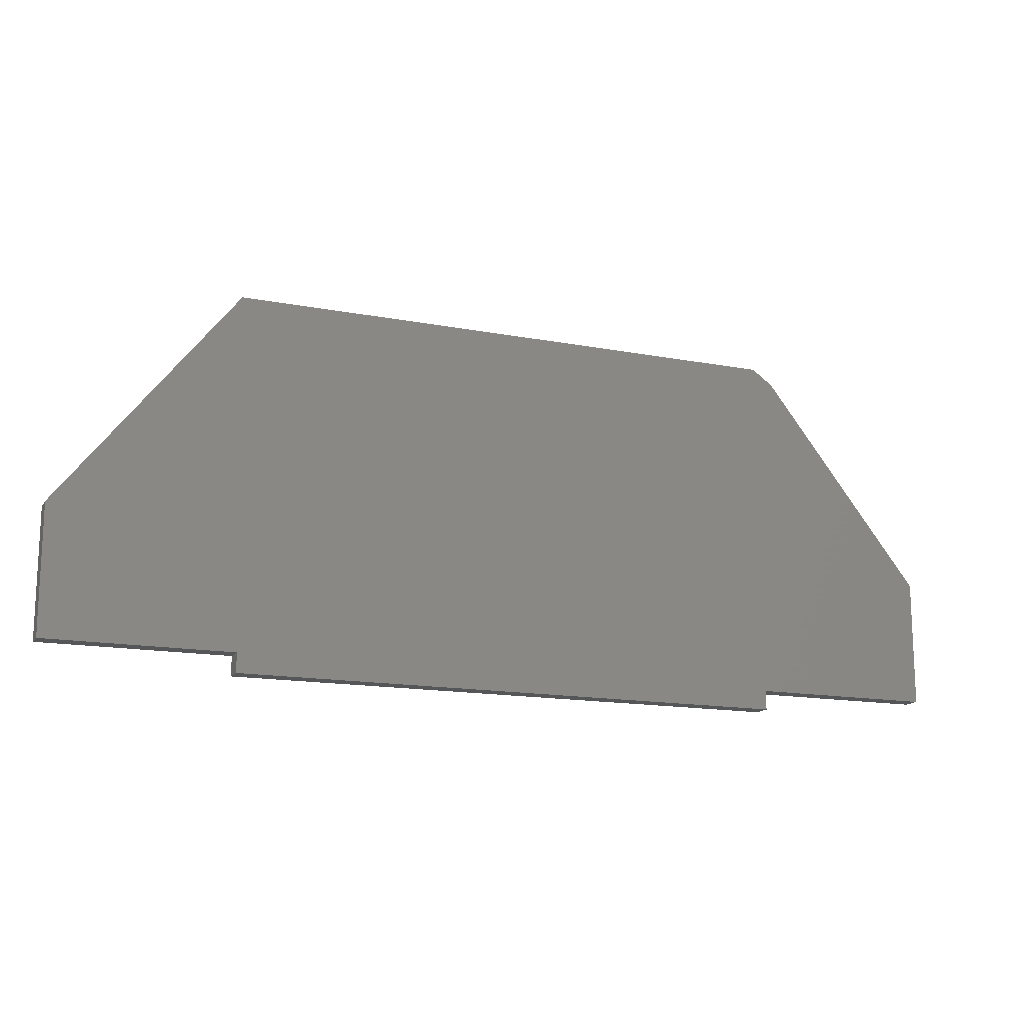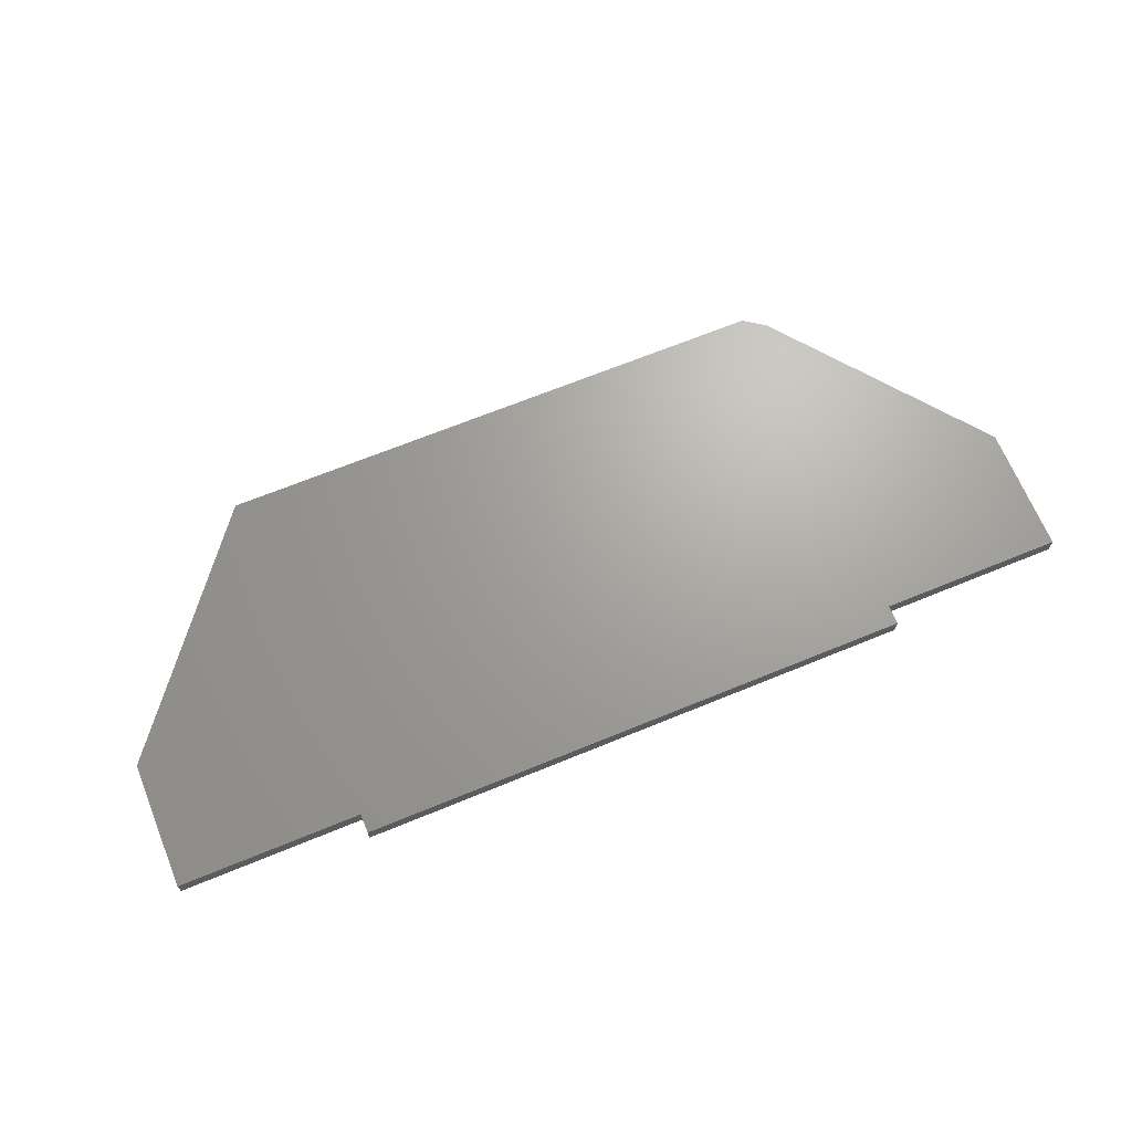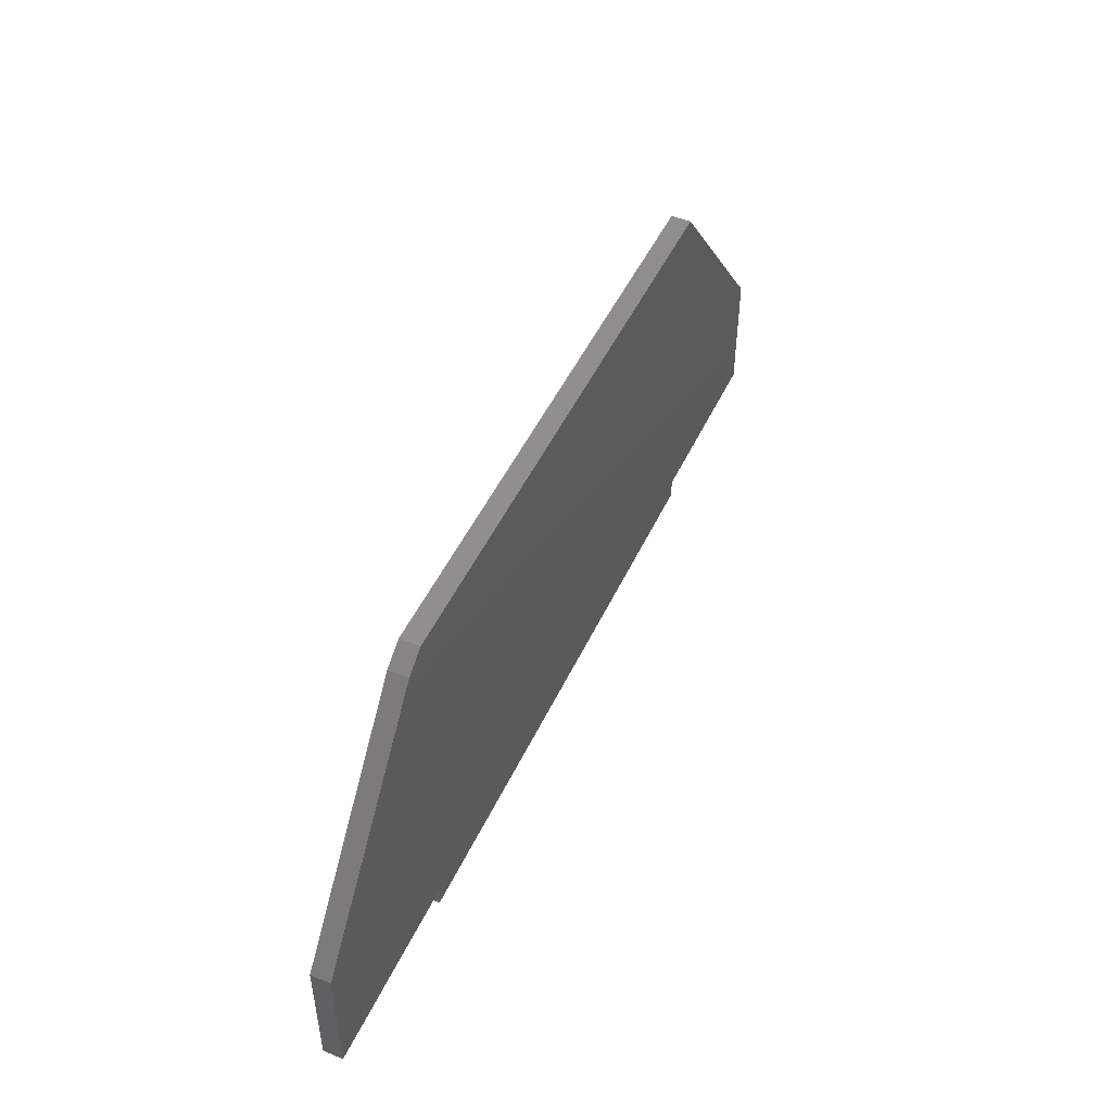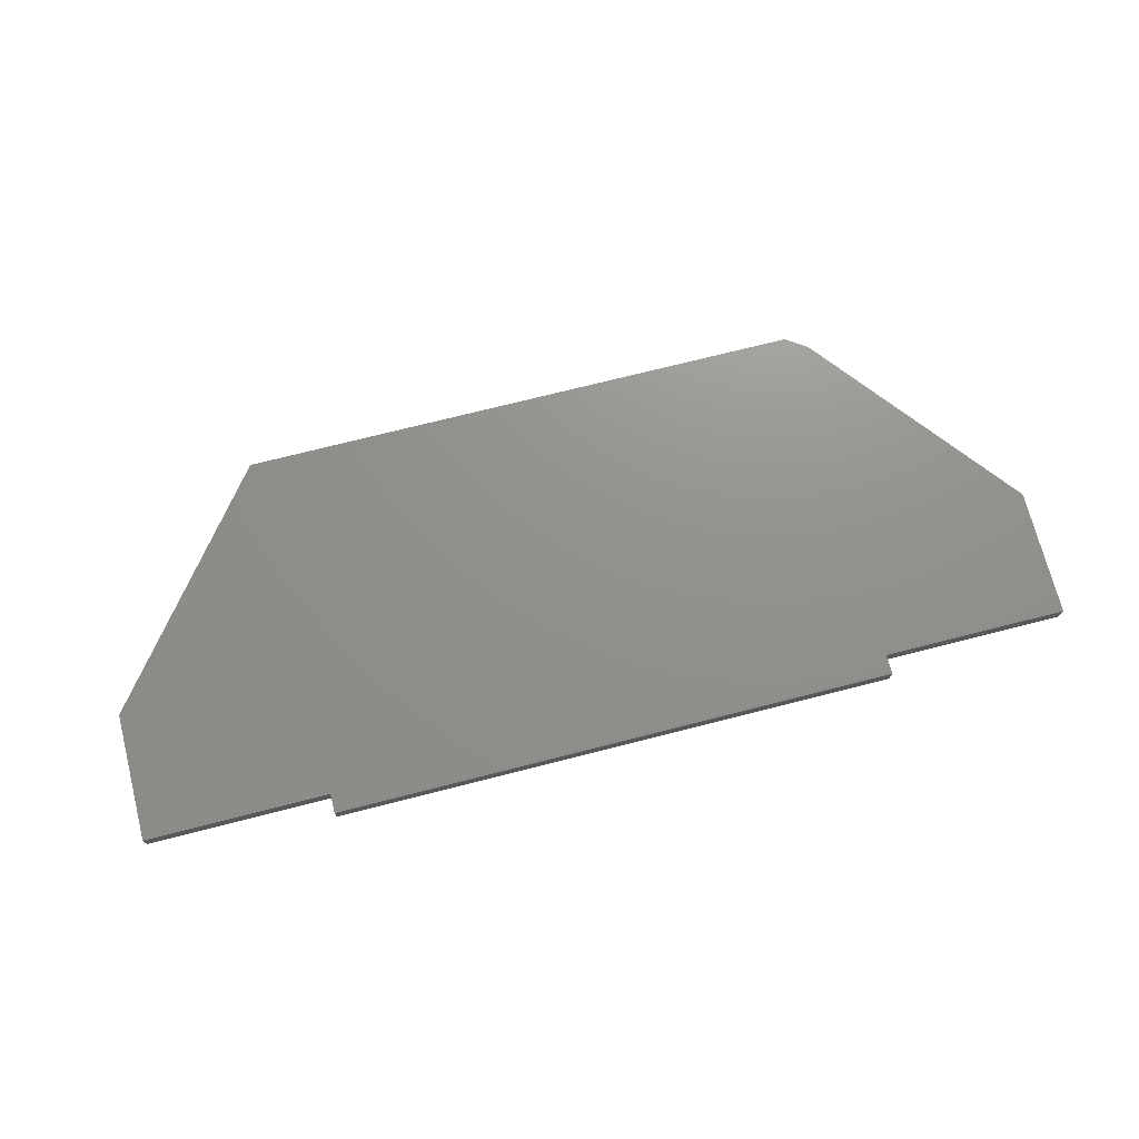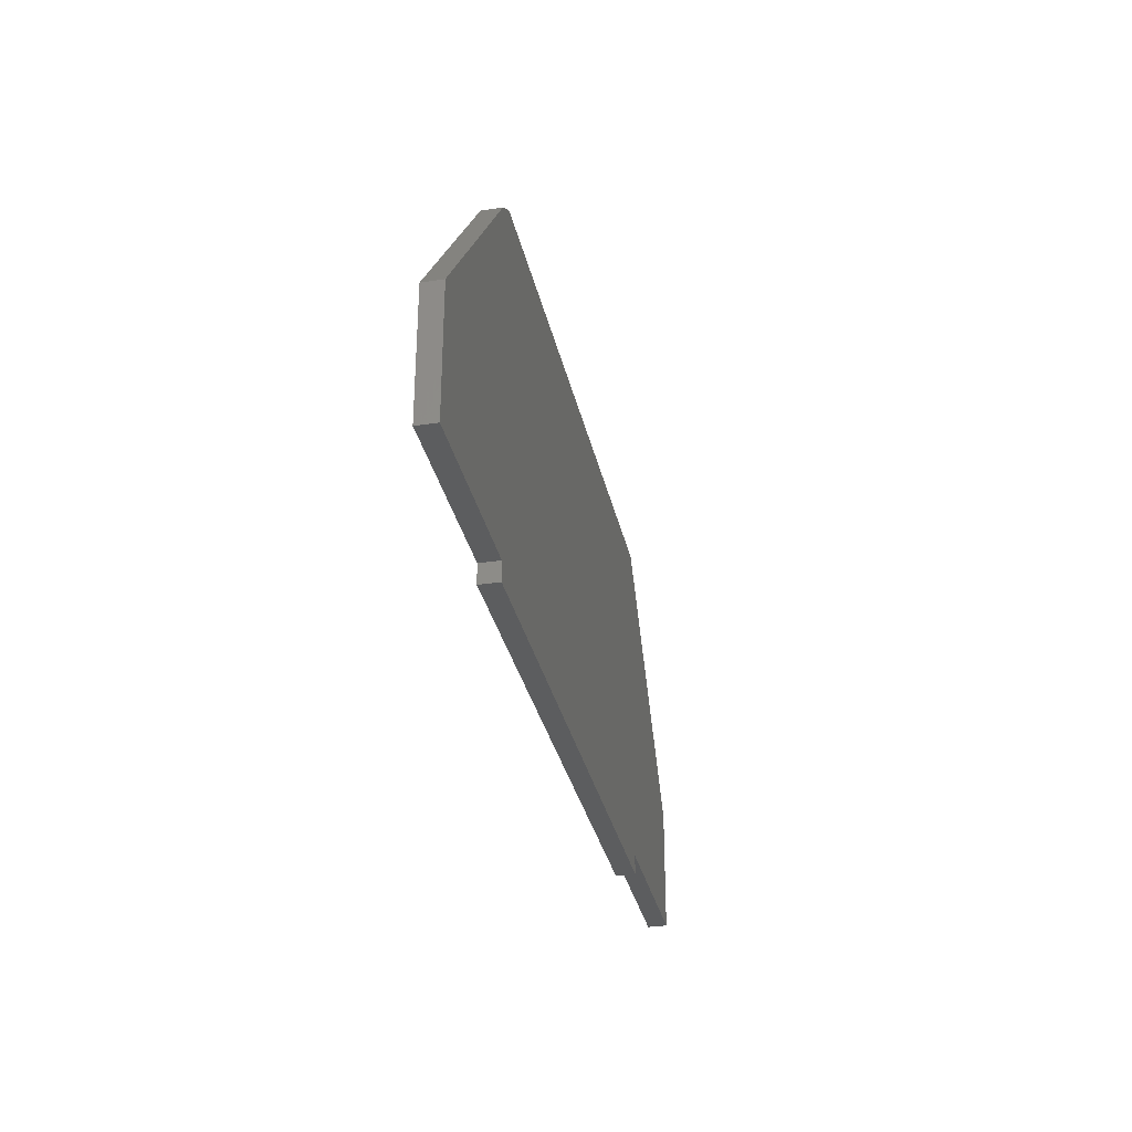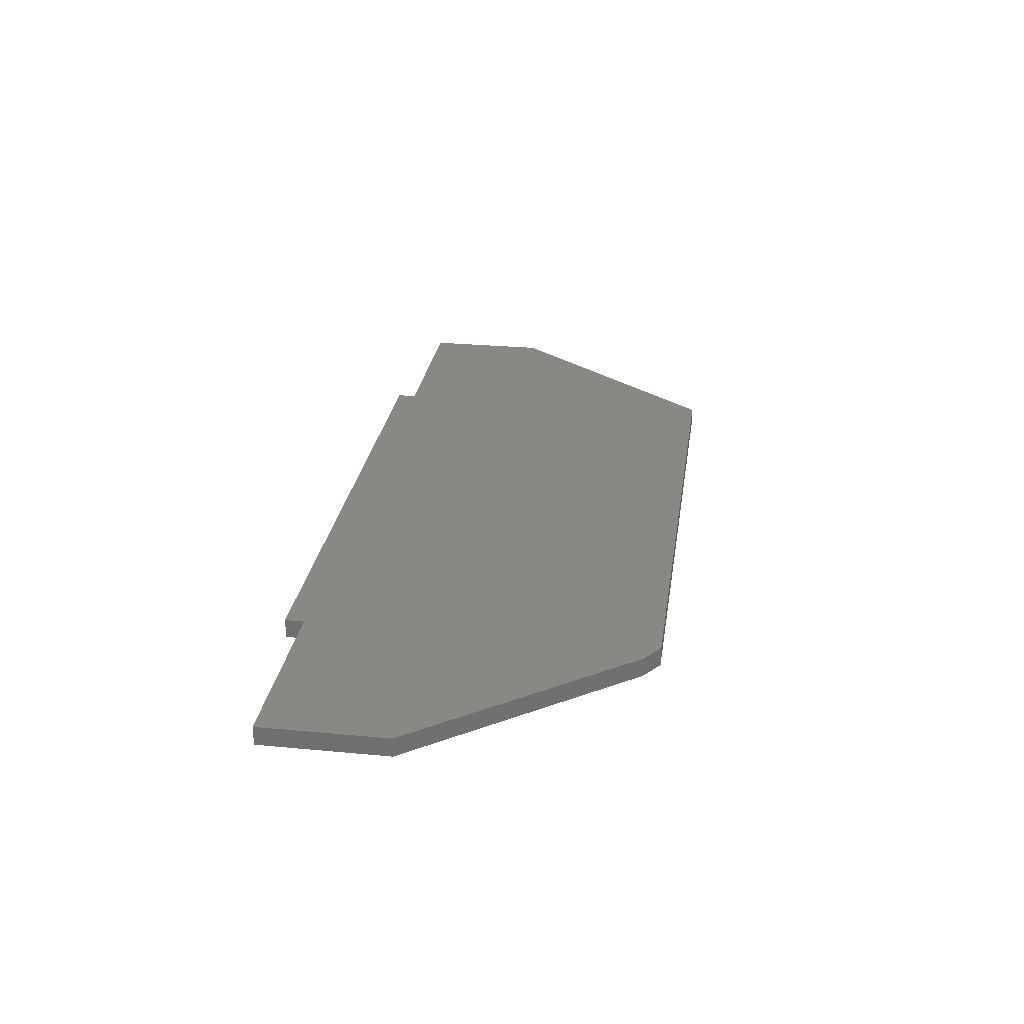
<metadata>
{"format":"stl","ext":"stl","renderer":"f3d","projection":"perspective","resolution":1024,"background":"white","views":[{"elev":-15.1,"azim":-22.1,"up":"+Y"},{"elev":67.9,"azim":-22.3,"up":"+Z"},{"elev":48.6,"azim":114.3,"up":"+Y"},{"elev":72.2,"azim":-14.3,"up":"+Z"},{"elev":-31.8,"azim":102.0,"up":"+Y"},{"elev":27.4,"azim":98.3,"up":"+Z"}]}
</metadata>
<code>
# stl→obj: 22 verts, 40 faces
v 0.1484 0 0.01562
v 0.1484 0 0
v 0.6016 0 0.01562
v 0.6016 0 0
v 0.75 0.01562 0.01562
v 0.75 0.01562 0
v 0.75 0.1184 0.01562
v 0.75 0.1184 0
v 0.6016 0.01562 0
v 0.1484 0.01562 0
v 0 0.01562 0
v 0 0.1184 0
v 0.6175 0.2877 0
v 0.1421 0.3 0
v 0.6001 0.3 0
v 0.6175 0.2877 0.01562
v 0 0.1184 0.01562
v 0 0.01562 0.01562
v 0.1484 0.01562 0.01562
v 0.6016 0.01562 0.01562
v 0.1421 0.3 0.01562
v 0.6001 0.3 0.01562
f 1 2 3
f 3 2 4
f 5 6 7
f 7 6 8
f 8 6 9
f 8 9 10
f 8 10 11
f 8 11 12
f 8 12 13
f 12 14 13
f 13 14 15
f 2 10 4
f 4 10 9
f 7 16 17
f 7 17 18
f 7 18 19
f 7 19 20
f 7 20 5
f 17 16 21
f 21 16 22
f 1 3 19
f 19 3 20
f 20 3 9
f 9 3 4
f 6 5 9
f 9 5 20
f 17 12 18
f 18 12 11
f 10 19 11
f 11 19 18
f 1 19 2
f 2 19 10
f 22 15 21
f 21 15 14
f 7 8 16
f 16 8 13
f 22 16 15
f 15 16 13
f 21 14 17
f 17 14 12

</code>
